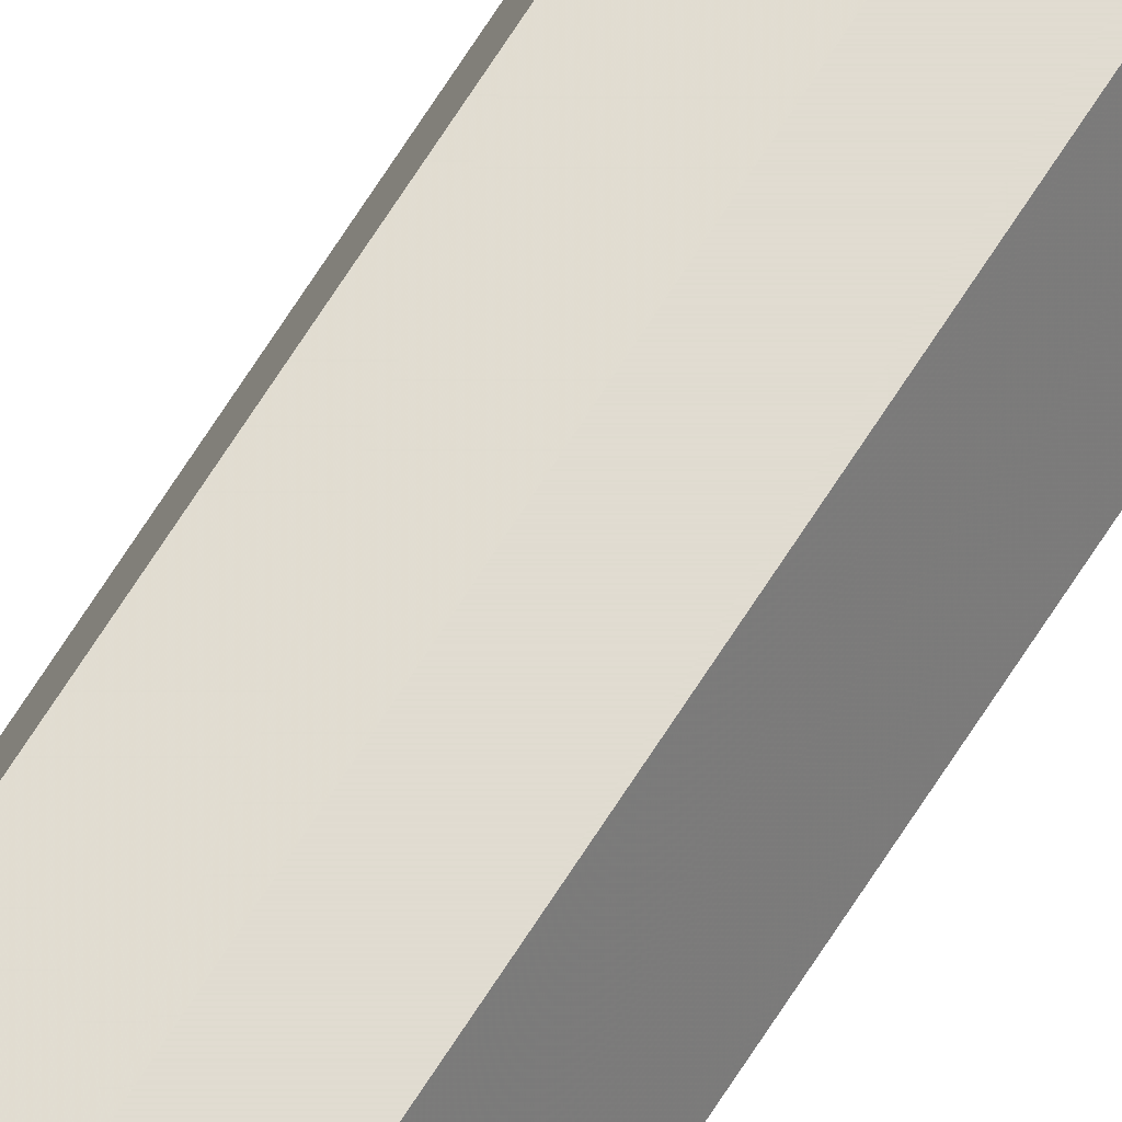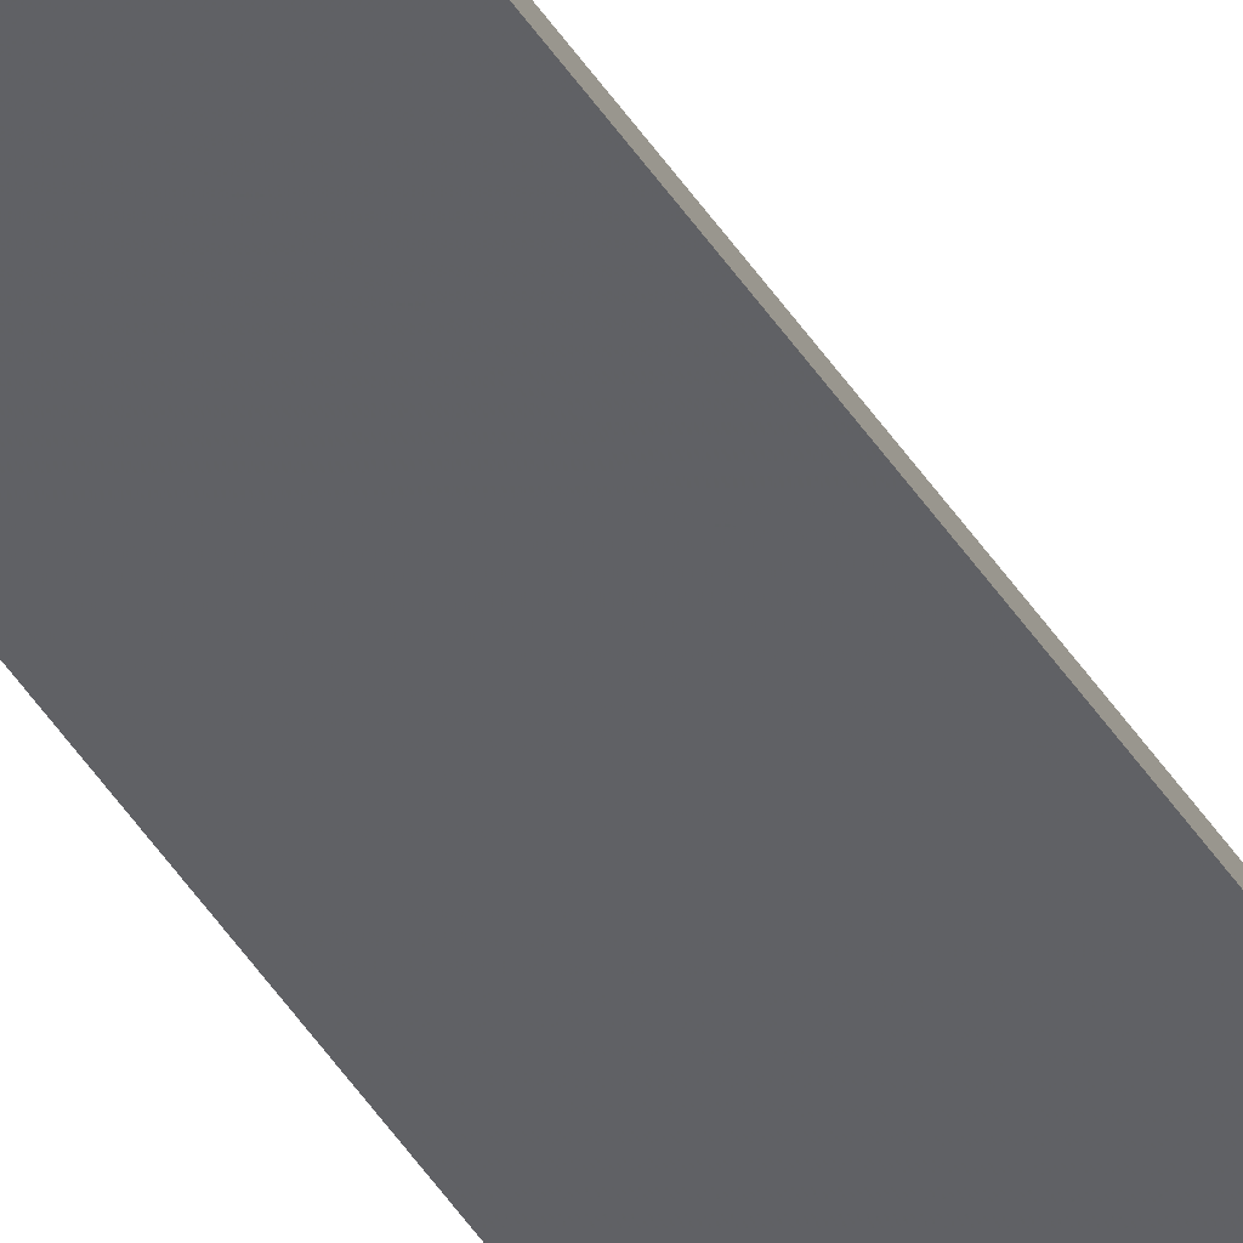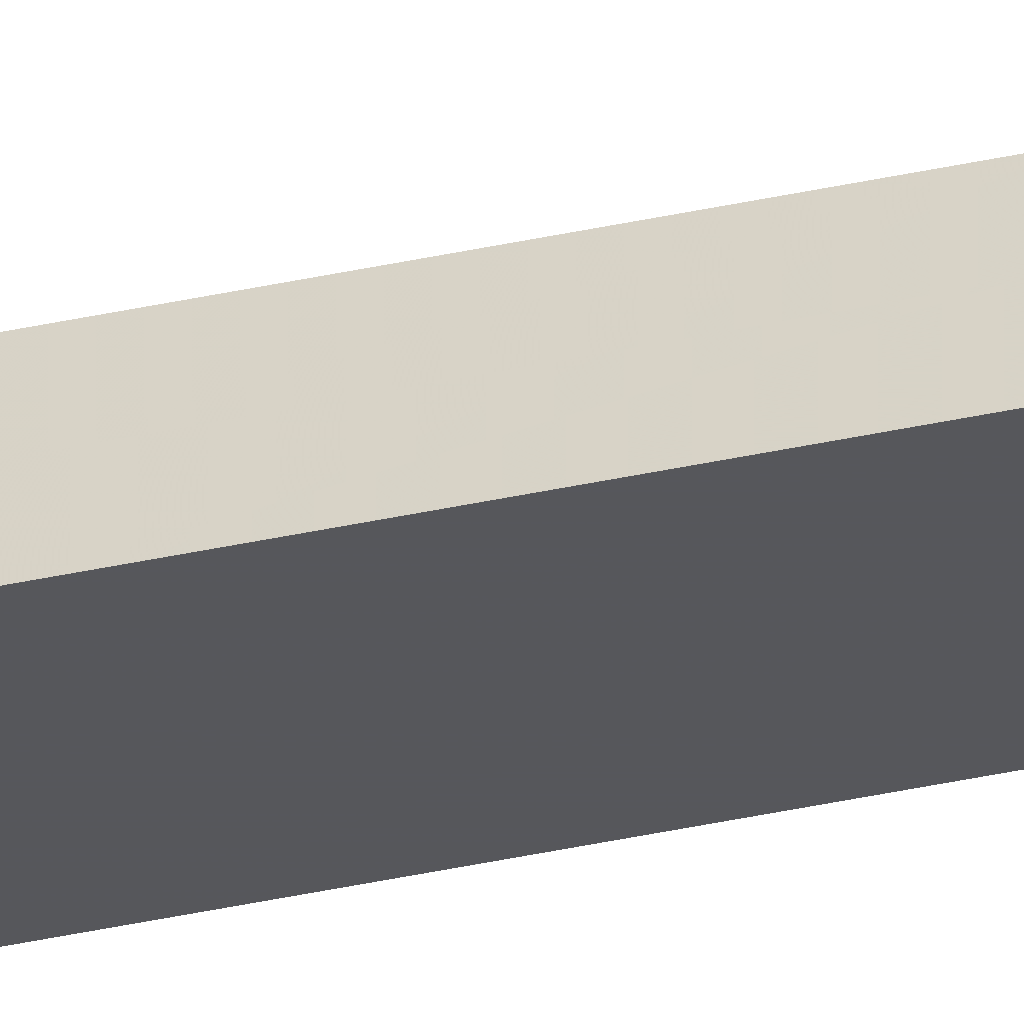
<metadata>
{"format":"obj","ext":"obj","renderer":"f3d","projection":"perspective","resolution":1024,"background":"white","views":[{"elev":69.6,"azim":-147.4,"up":"+Z"},{"elev":-47.4,"azim":-148.7,"up":"+Z"},{"elev":-26.8,"azim":-68.9,"up":"+Z"}]}
</metadata>
<code>
v -0.2775 0.8079 0.3024
v -0.2765 -0.7919 0.2959
v -0.2765 0.8079 0.2959
v -0.2904 0.8079 0.296
v -0.2874 -0.7919 0.303
v -0.2789 -0.7919 0.303
v -0.2874 0.8079 0.303
v -0.2904 -0.7919 0.296
f 1 2 3
f 6 2 1
f 7 4 5
f 7 1 3
f 7 3 4
f 7 6 1
f 7 5 6
f 8 5 4
f 8 6 5
f 8 2 6
f 8 3 2
f 8 4 3

</code>
